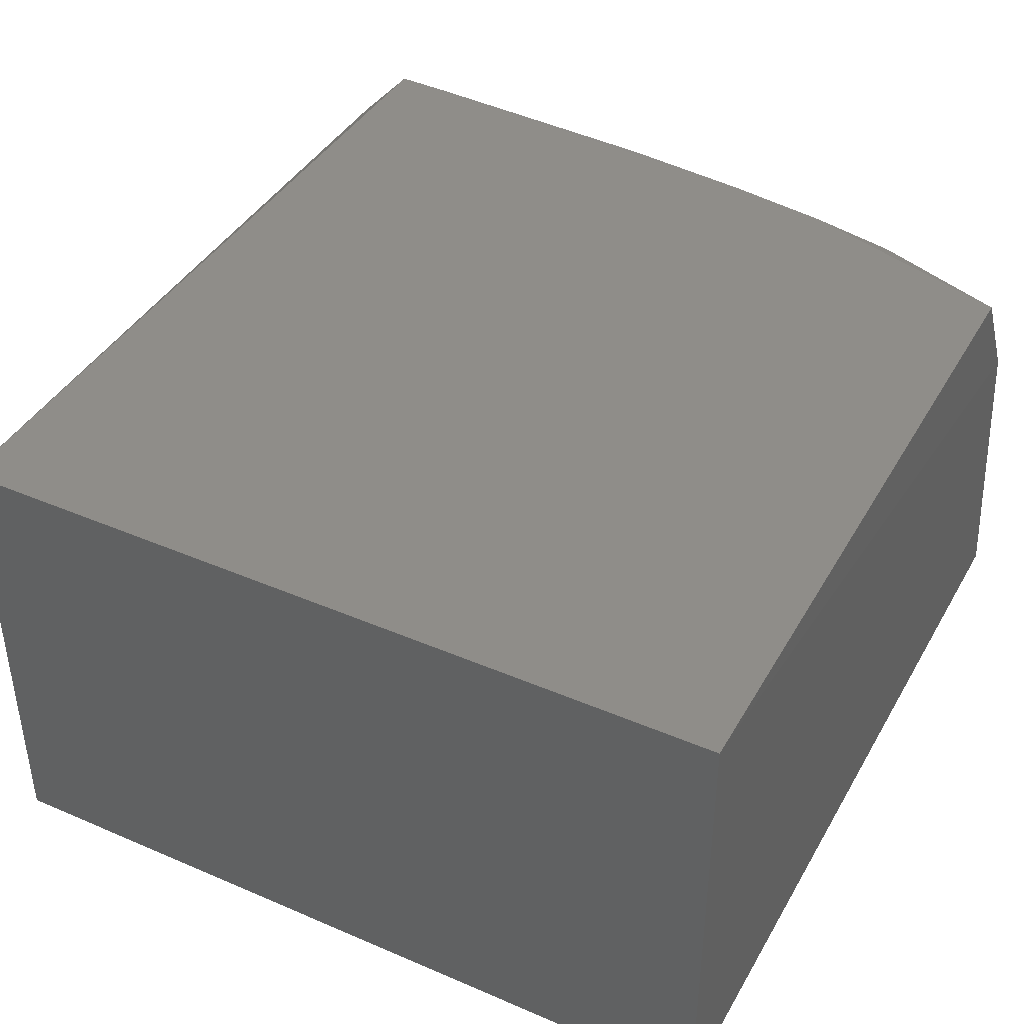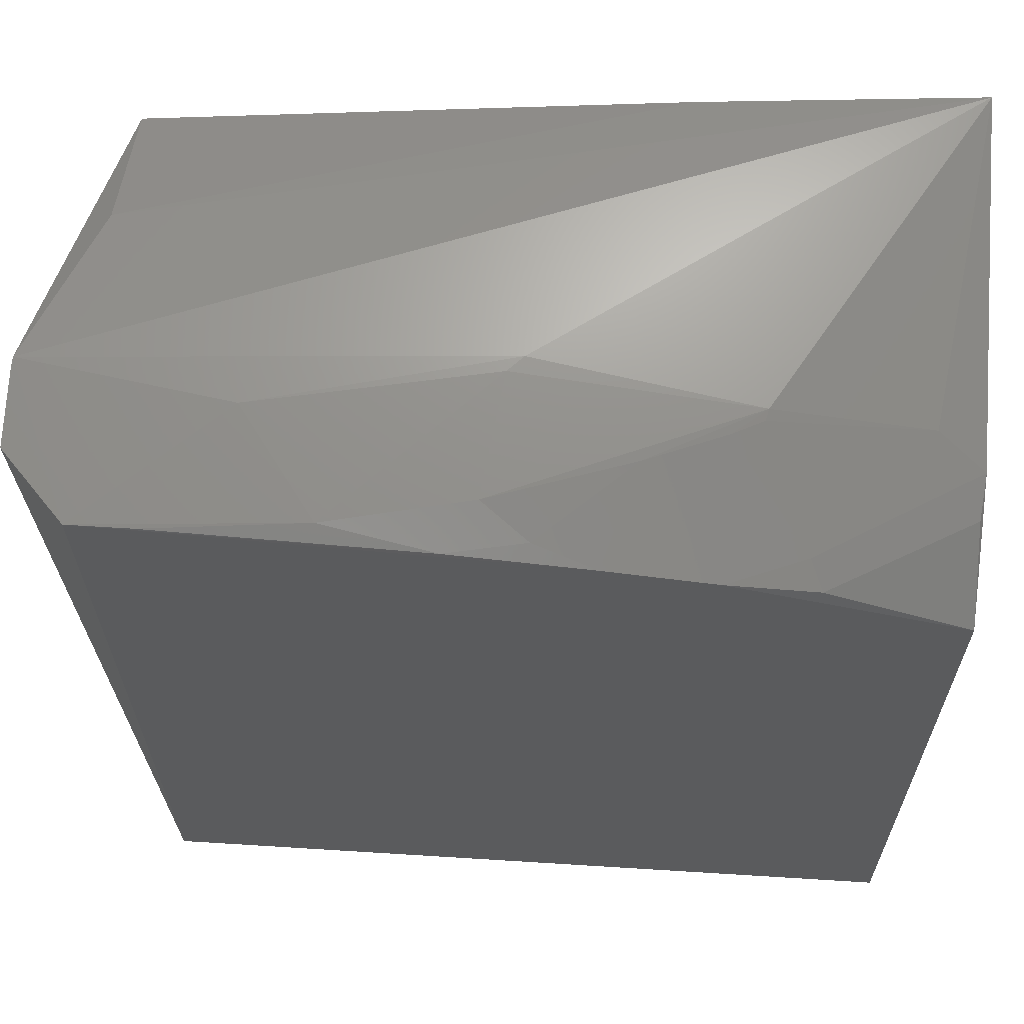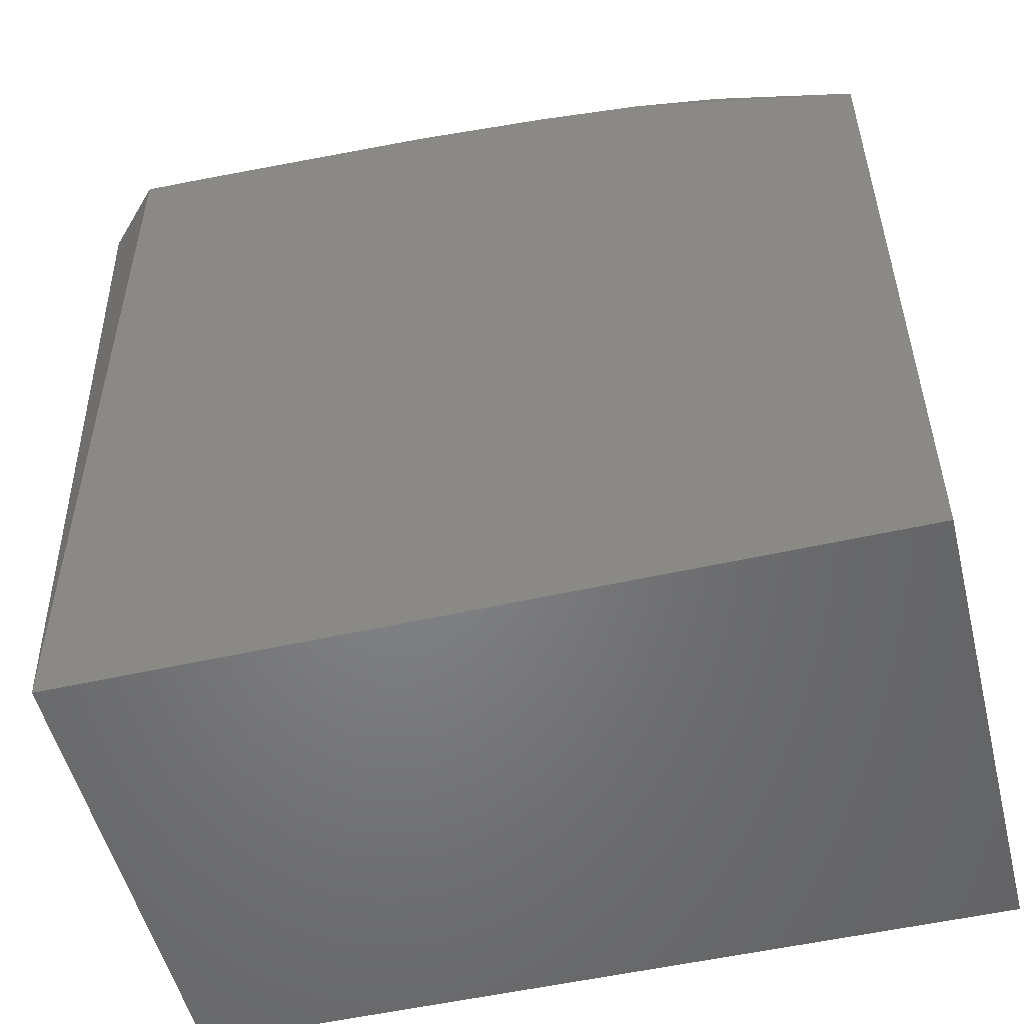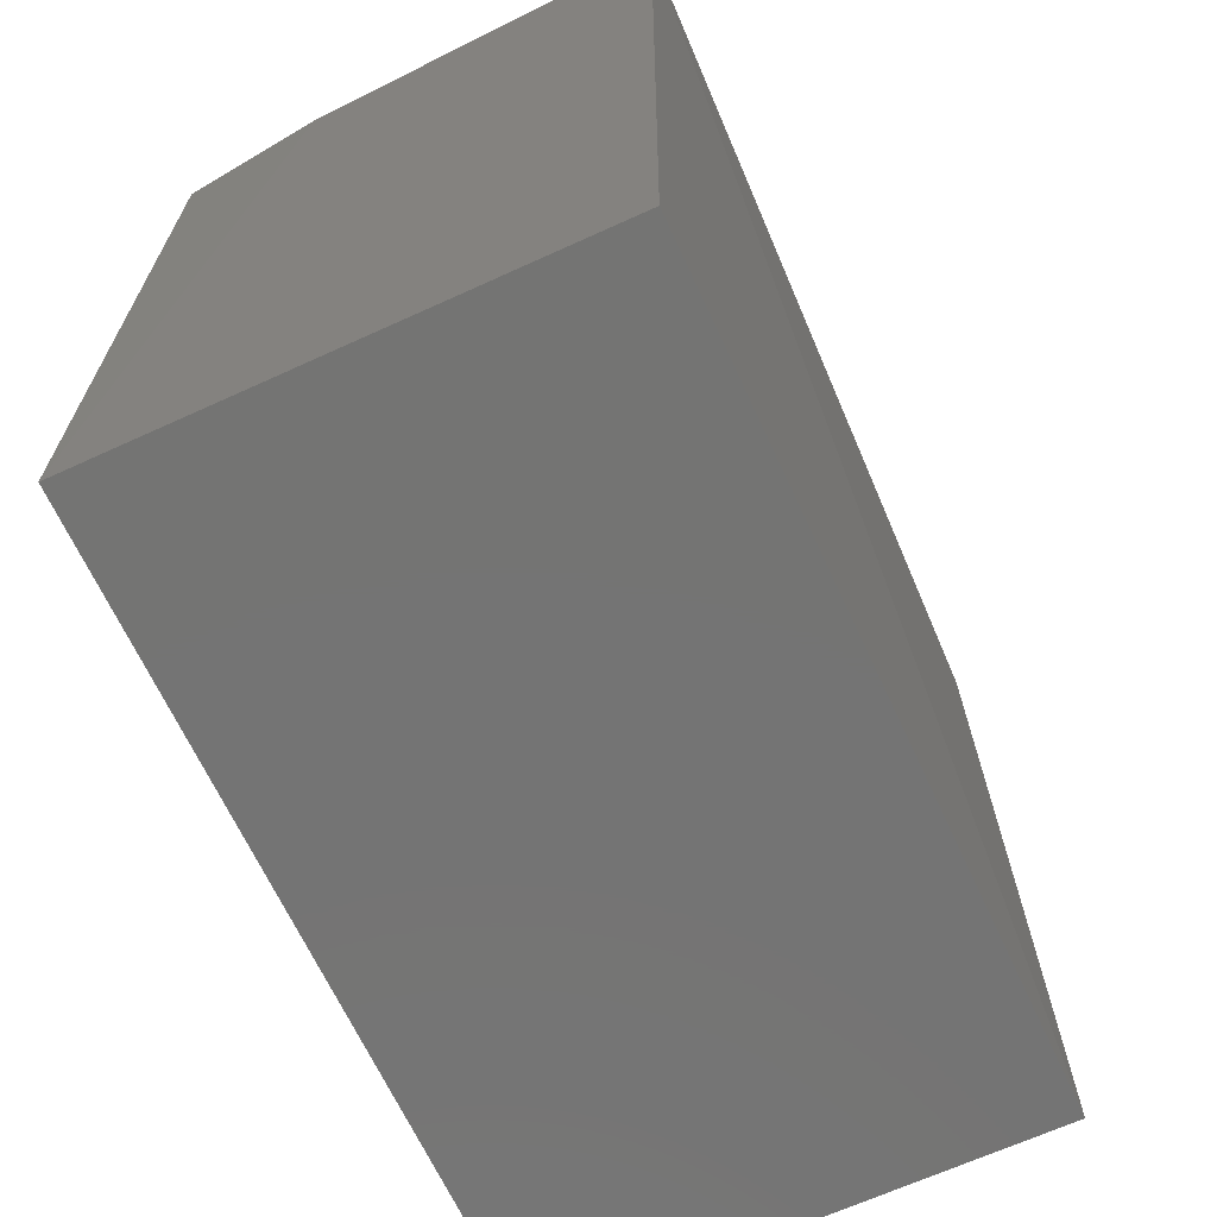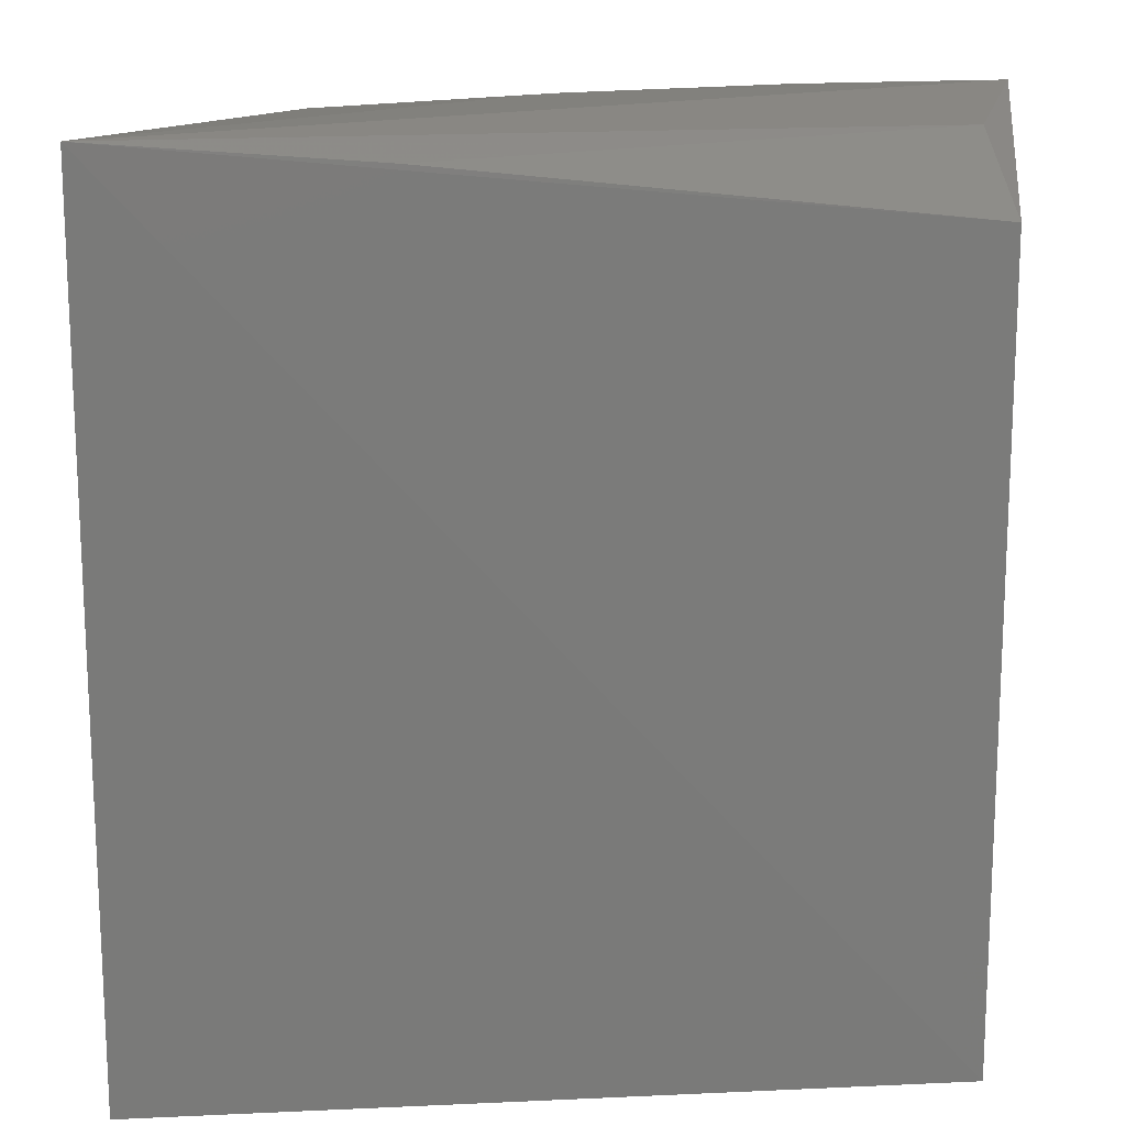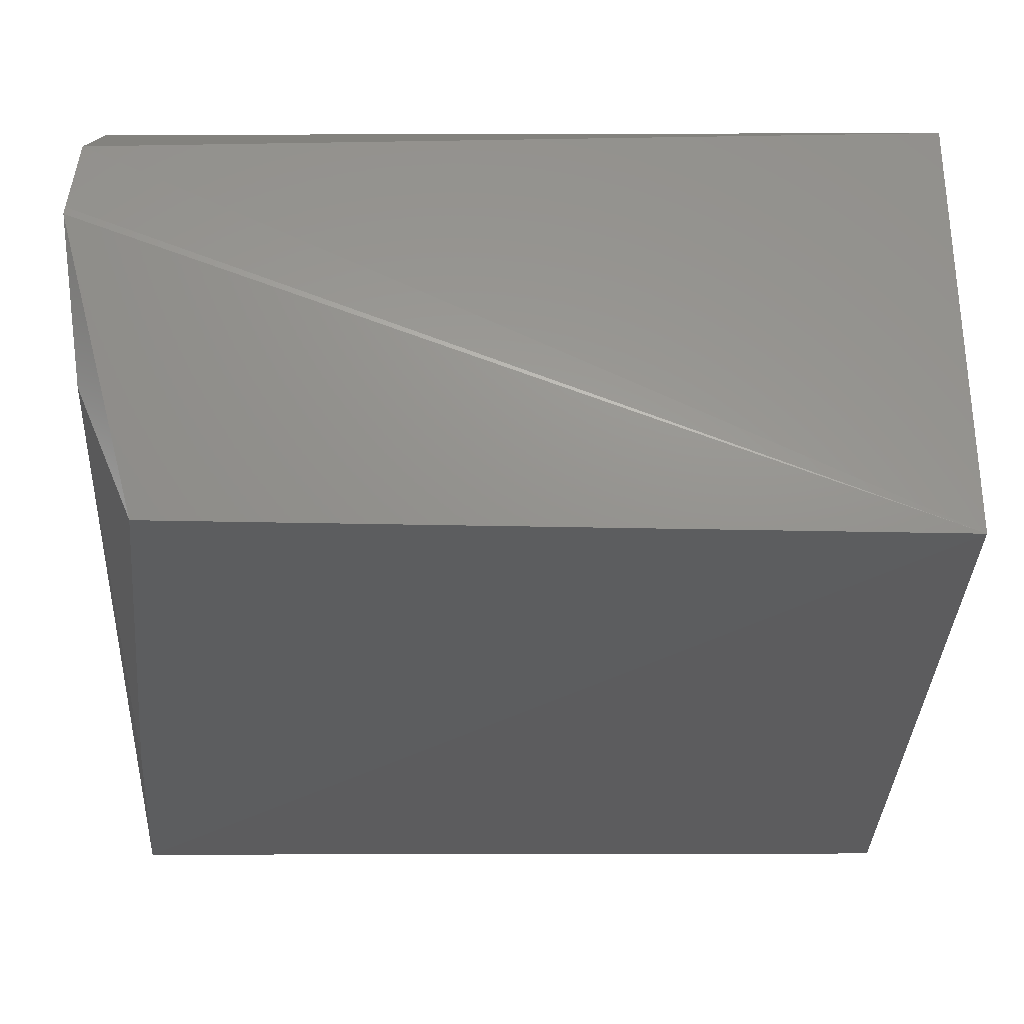
<metadata>
{"format":"stl","ext":"stl","renderer":"f3d","projection":"perspective","resolution":1024,"background":"white","views":[{"elev":41.2,"azim":27.6,"up":"+Z"},{"elev":64.7,"azim":3.6,"up":"+Y"},{"elev":-51.9,"azim":13.8,"up":"+Y"},{"elev":-66.2,"azim":114.7,"up":"+Y"},{"elev":17.1,"azim":174.8,"up":"+Y"},{"elev":-30.1,"azim":-90.3,"up":"+Z"}]}
</metadata>
<code>
# stl→obj: 32 verts, 60 faces
v 0.3072 -3.074 15.46
v 8.998 -3.074 10.28
v 8.998 -3.074 15.46
v 0.3018 6.277 15.39
v 8.954 6.486 10.22
v 5.289 5.91 15.38
v 0.3072 -3.074 10.28
v 0.3176 5.604 10.42
v -0.36 6.49 13.77
v 8.955 5.746 14.05
v 8.943 4.973 15.36
v 6.458 5.734 15.38
v 0.3123 6.279 12.02
v -0.3654 6.37 14.68
v 7.417 5.585 15.33
v 4.477 6.44 13.43
v 6.814 6.283 13.77
v 8.464 5.962 13.73
v 5.999 6.24 10.29
v -0.3665 6.479 13.86
v 8.916 5.571 14.48
v 7.282 5.734 15.05
v 6.46 6.249 14.04
v 4.309 6.428 13.6
v 4.133 6.253 14.88
v 2.629 6.256 15.21
v 5.624 6.247 14.38
v 4.633 6.073 15.21
v 6.784 6.256 13.88
v 3.798 6.081 15.38
v 1.81 6.433 14.1
v 0.9697 6.259 15.38
f 1 2 3
f 1 3 4
f 5 3 2
f 6 4 3
f 7 2 1
f 7 5 2
f 7 8 5
f 9 8 7
f 10 11 3
f 10 3 5
f 12 6 3
f 12 3 11
f 13 9 5
f 13 8 9
f 14 7 1
f 14 1 4
f 14 4 9
f 15 12 11
f 16 17 5
f 16 5 9
f 18 10 5
f 18 5 17
f 19 13 5
f 19 5 8
f 19 8 13
f 20 14 9
f 20 9 7
f 20 7 14
f 21 15 11
f 21 11 10
f 21 10 15
f 22 15 10
f 22 23 12
f 22 12 15
f 22 10 18
f 24 25 17
f 24 17 16
f 24 26 25
f 27 23 17
f 27 17 25
f 27 25 28
f 27 28 6
f 27 6 12
f 27 12 23
f 29 17 23
f 29 23 22
f 29 22 18
f 29 18 17
f 30 4 6
f 30 6 28
f 30 28 25
f 30 25 26
f 31 24 16
f 31 16 9
f 31 9 4
f 31 4 26
f 31 26 24
f 32 30 26
f 32 26 4
f 32 4 30

</code>
